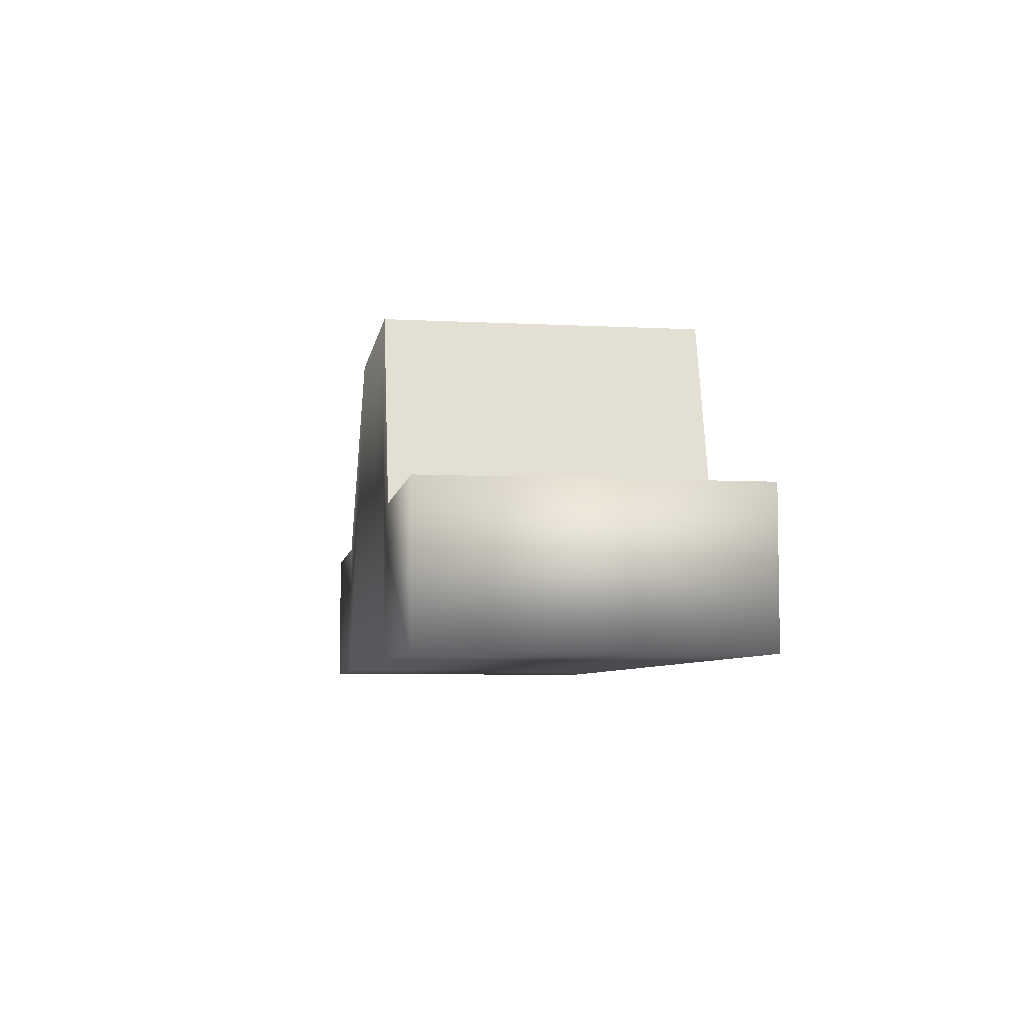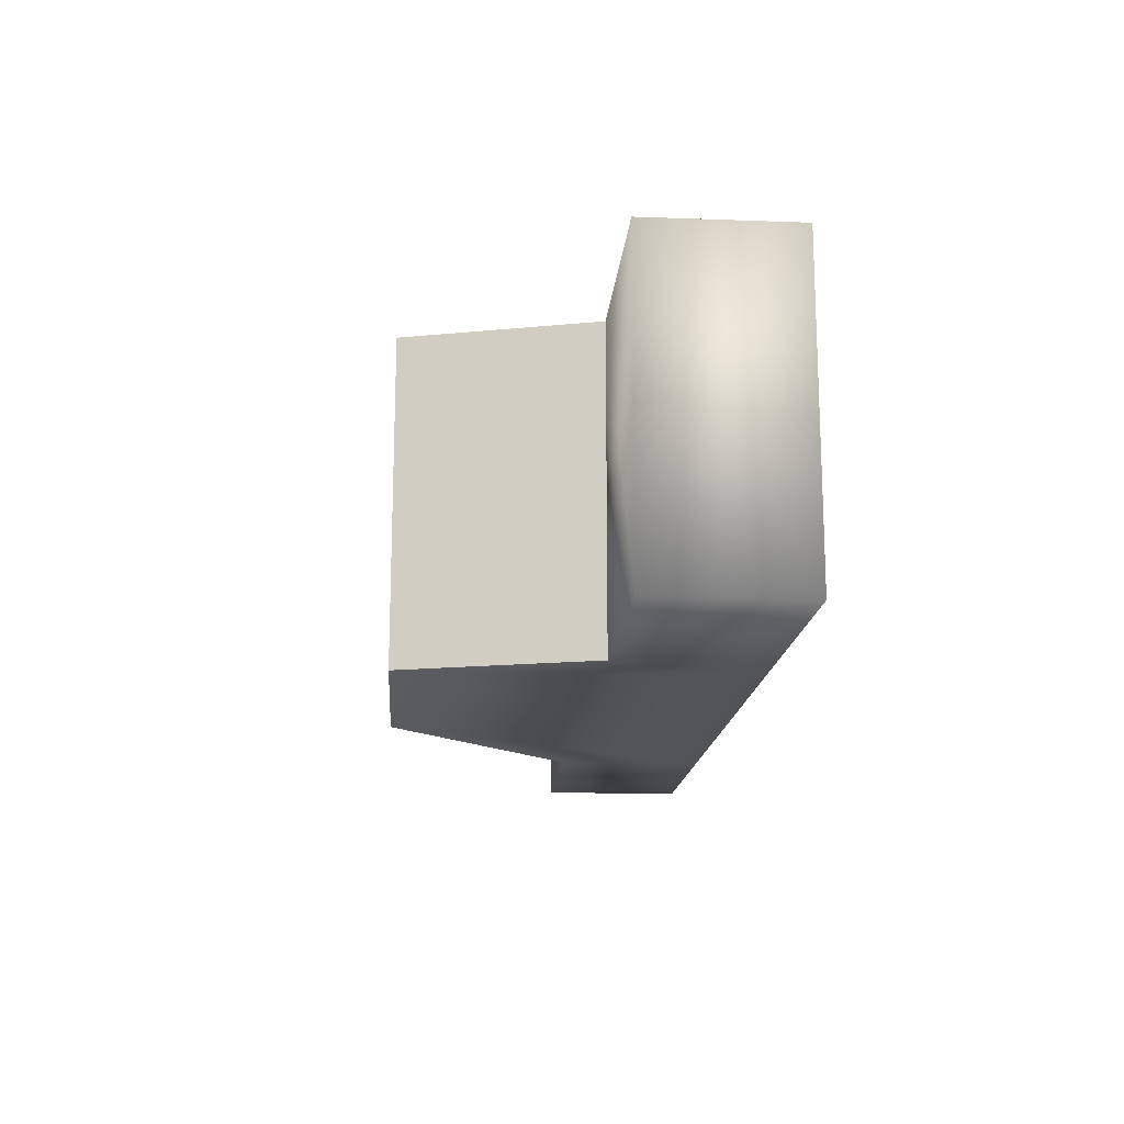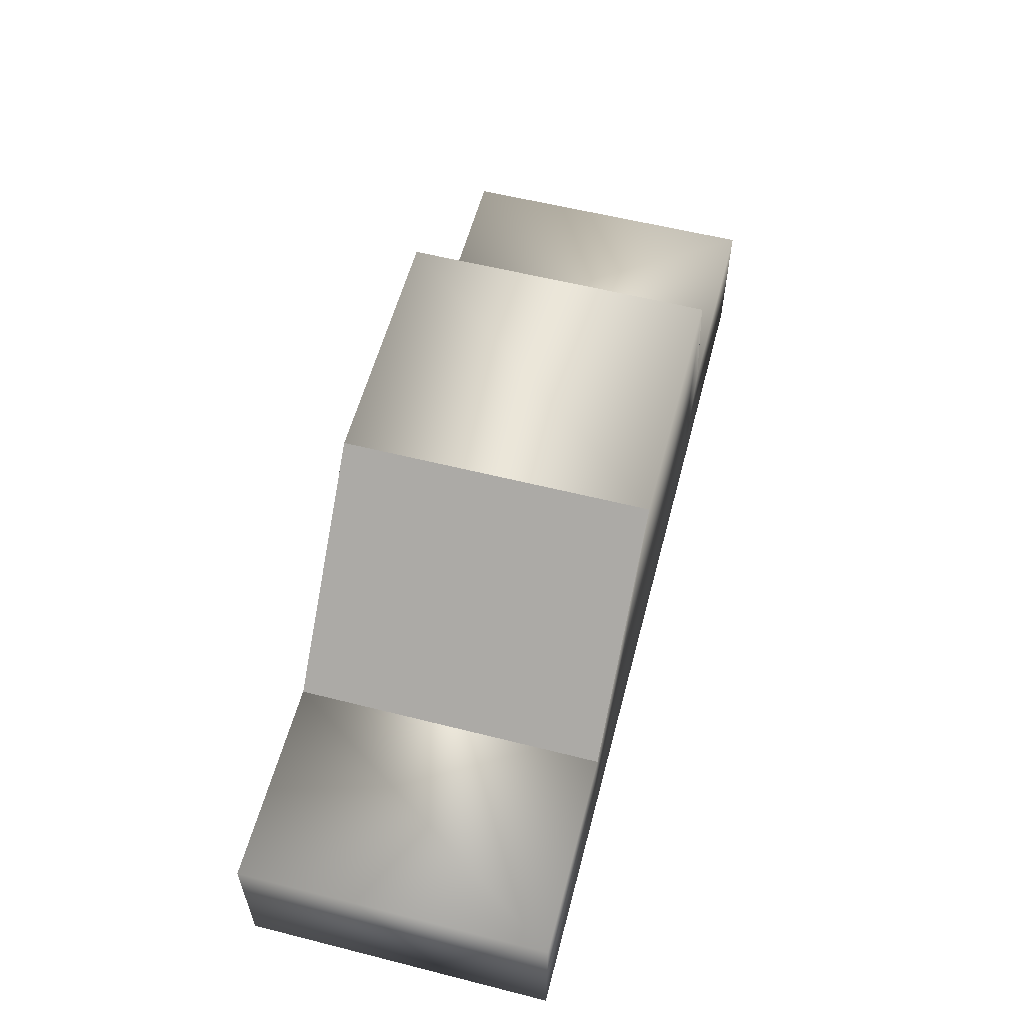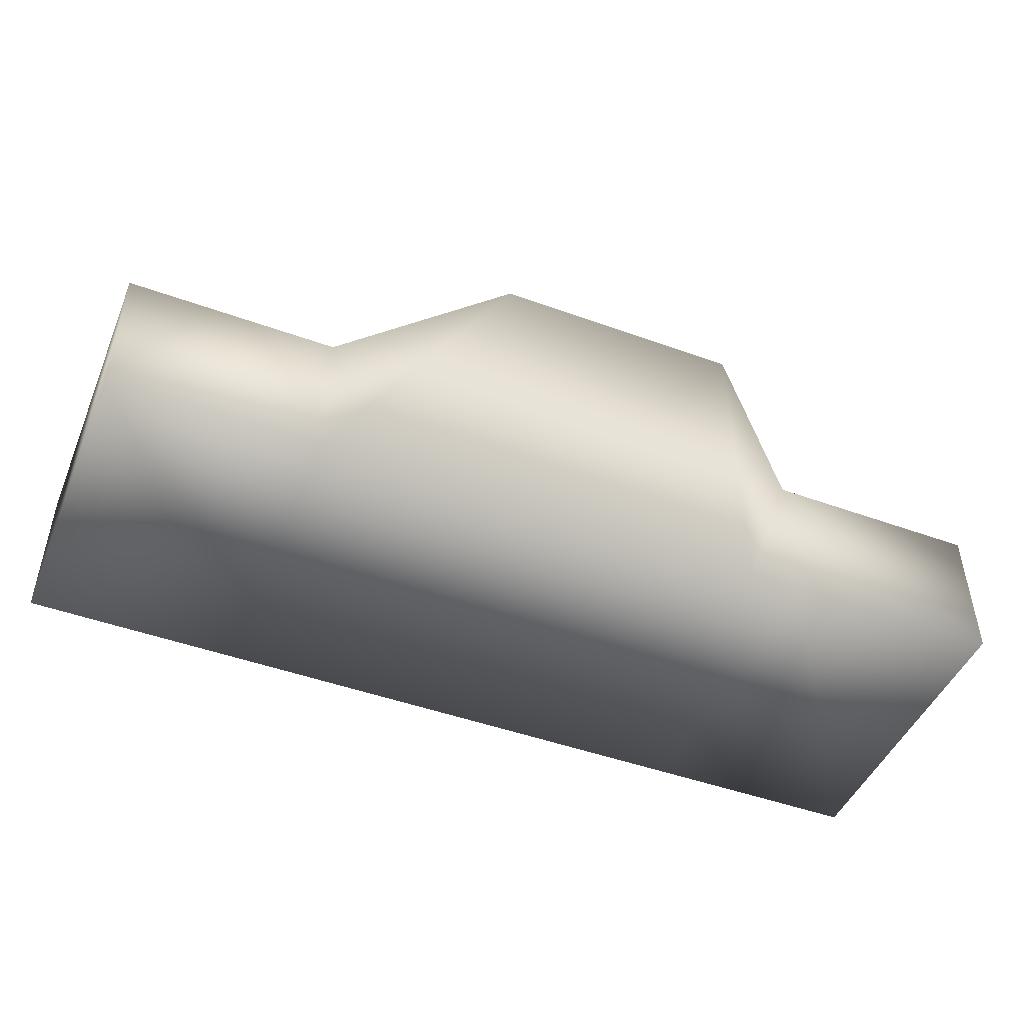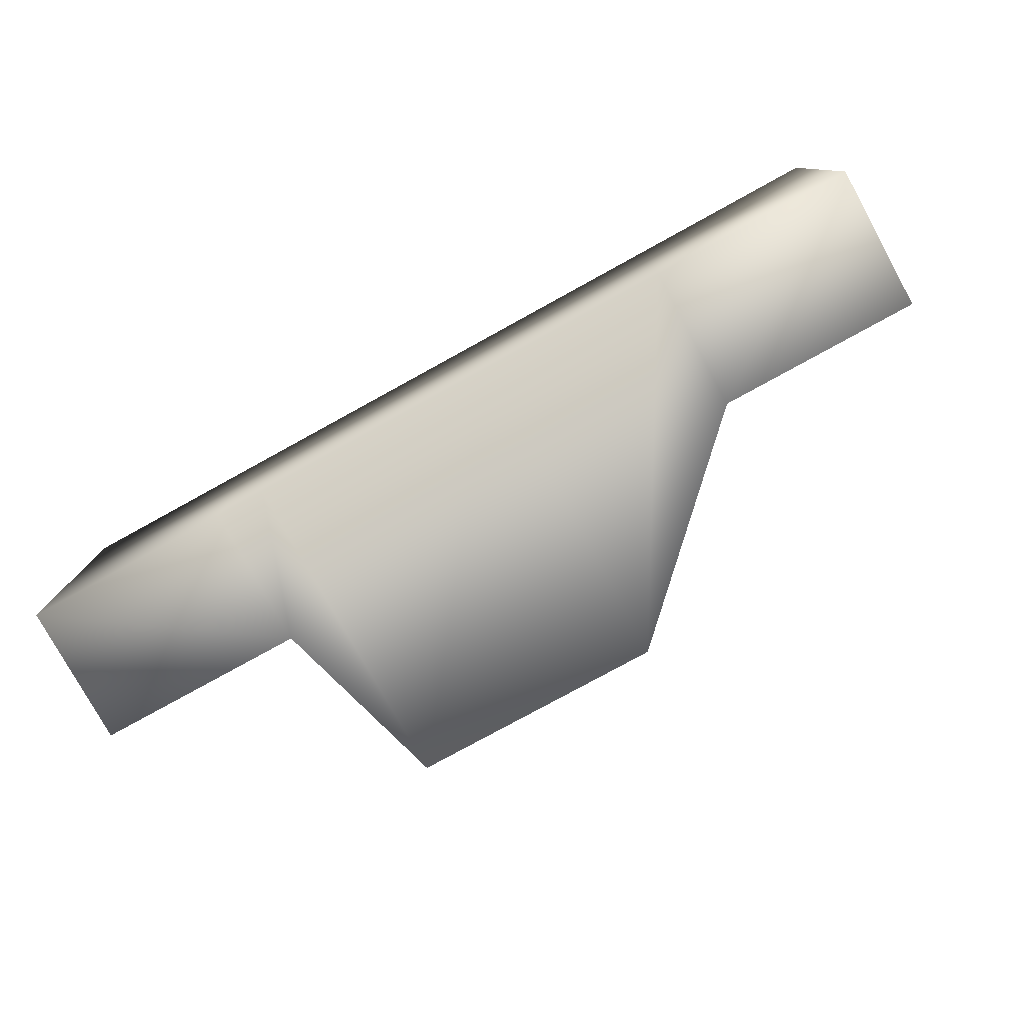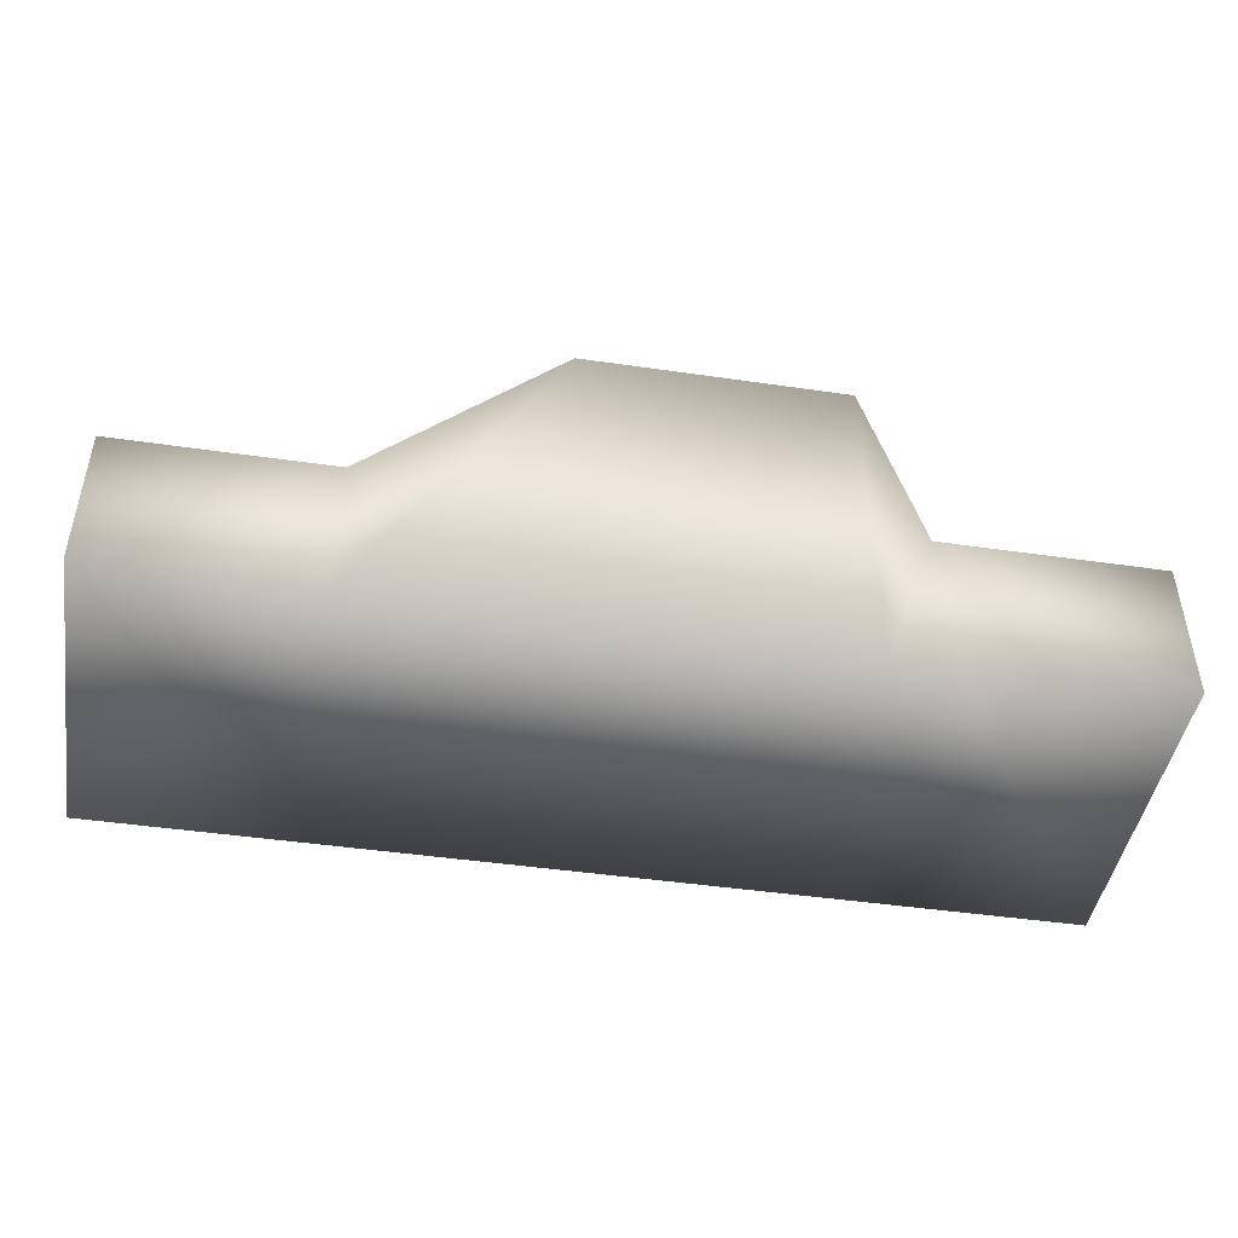
<metadata>
{"format":"obj","ext":"obj","renderer":"f3d","projection":"perspective","resolution":1024,"background":"white","views":[{"elev":-6.2,"azim":-98.9,"up":"+Y"},{"elev":-15.8,"azim":-94.3,"up":"+Z"},{"elev":57.4,"azim":104.7,"up":"+Y"},{"elev":-47.1,"azim":157.7,"up":"+Y"},{"elev":-78.6,"azim":28.8,"up":"+Z"},{"elev":-45.6,"azim":170.5,"up":"+Y"}]}
</metadata>
<code>
v  -11.77 0 7.5
v  -11.77 0 -7.5
v  -9.329 0 -7.5
v  -9.329 0 7.5
v  3.184 0 -7.5
v  3.184 0 7.5
v  12.24 0 -7.5
v  12.24 0 7.5
v  22.08 0 -7.5
v  22.08 0 7.5
v  -11.77 7 7.5
v  -9.209 16 7.5
v  -9.209 16 -7.5
v  -11.77 7 -7.5
v  3.184 16 7.5
v  3.184 16 -7.5
v  12.24 7 7.5
v  12.24 7 -7.5
v  22.08 7 7.5
v  22.08 7 -7.5
v  -22.08 0 -7.5
v  -22.08 0 7.5
v  -22.08 7 7.5
v  -22.08 7 -7.5
o Car
g Car
f 1 2 3
f 3 4 1
f 4 3 5
f 5 6 4
f 6 5 7
f 7 8 6
f 8 7 9
f 9 10 8
f 11 12 13
f 13 14 11
f 12 15 16
f 16 13 12
f 15 17 18
f 18 16 15
f 17 19 20
f 20 18 17
f 1 4 12
f 12 11 1
f 4 6 15
f 15 12 4
f 6 8 17
f 17 15 6
f 8 10 19
f 19 17 8
f 10 9 20
f 20 19 10
f 9 7 18
f 18 20 9
f 7 5 16
f 16 18 7
f 5 3 13
f 13 16 5
f 3 2 14
f 14 13 3
f 21 22 23
f 23 24 21
f 2 1 22
f 22 21 2
f 1 11 23
f 23 22 1
f 11 14 24
f 24 23 11
f 14 2 21
f 21 24 14

</code>
